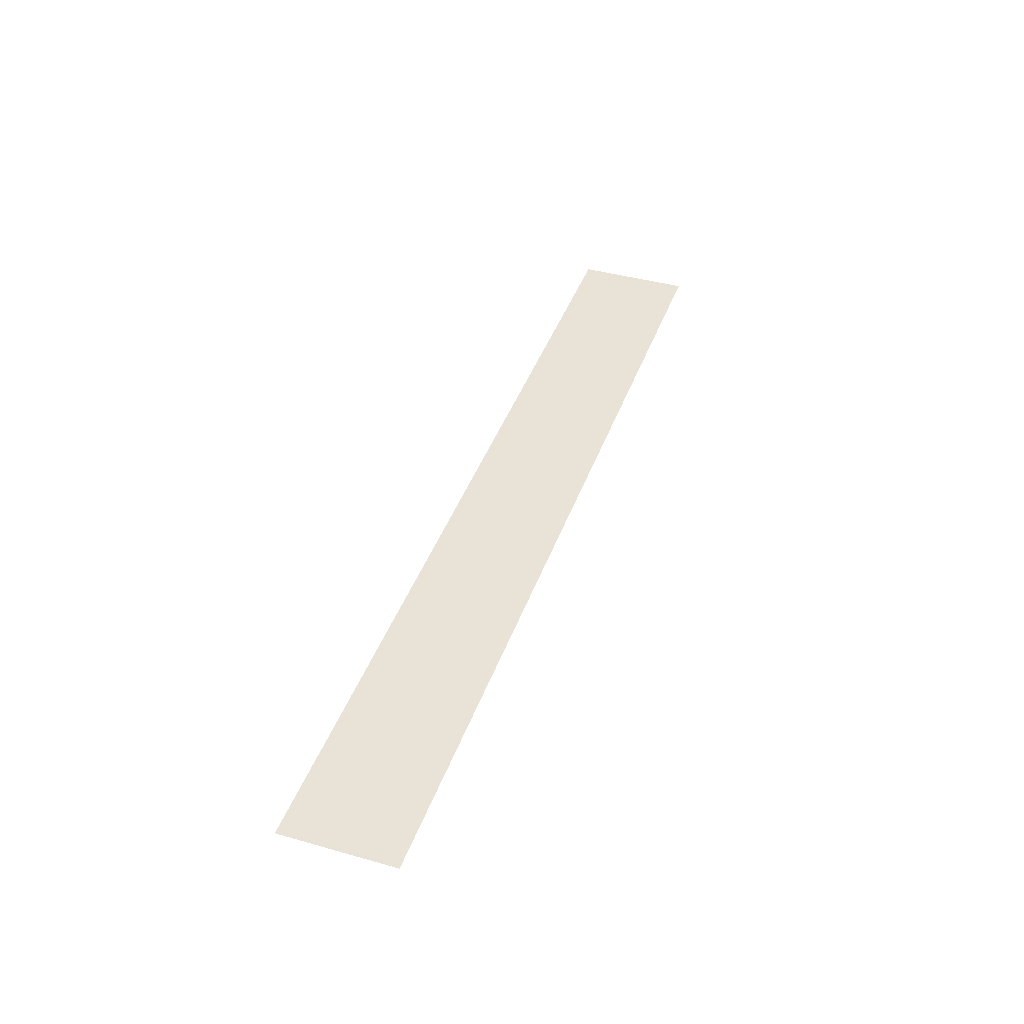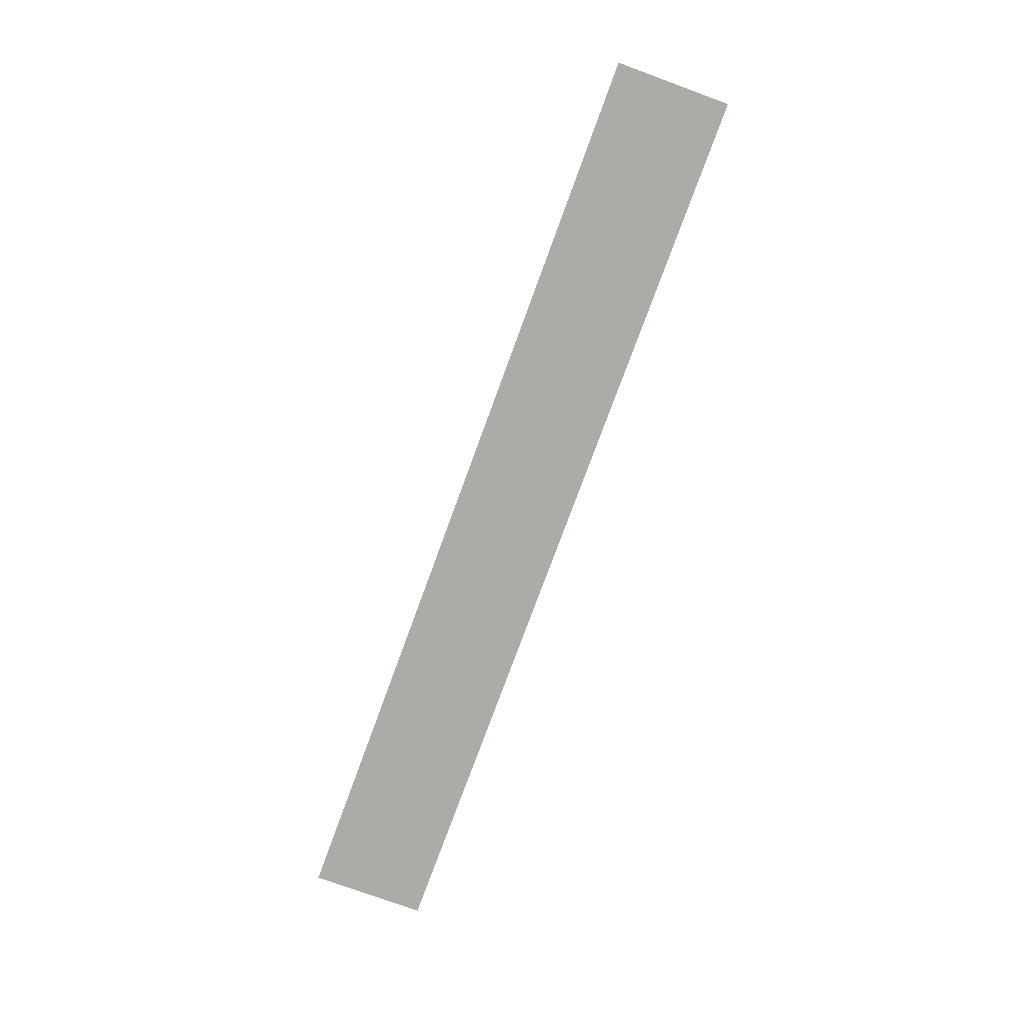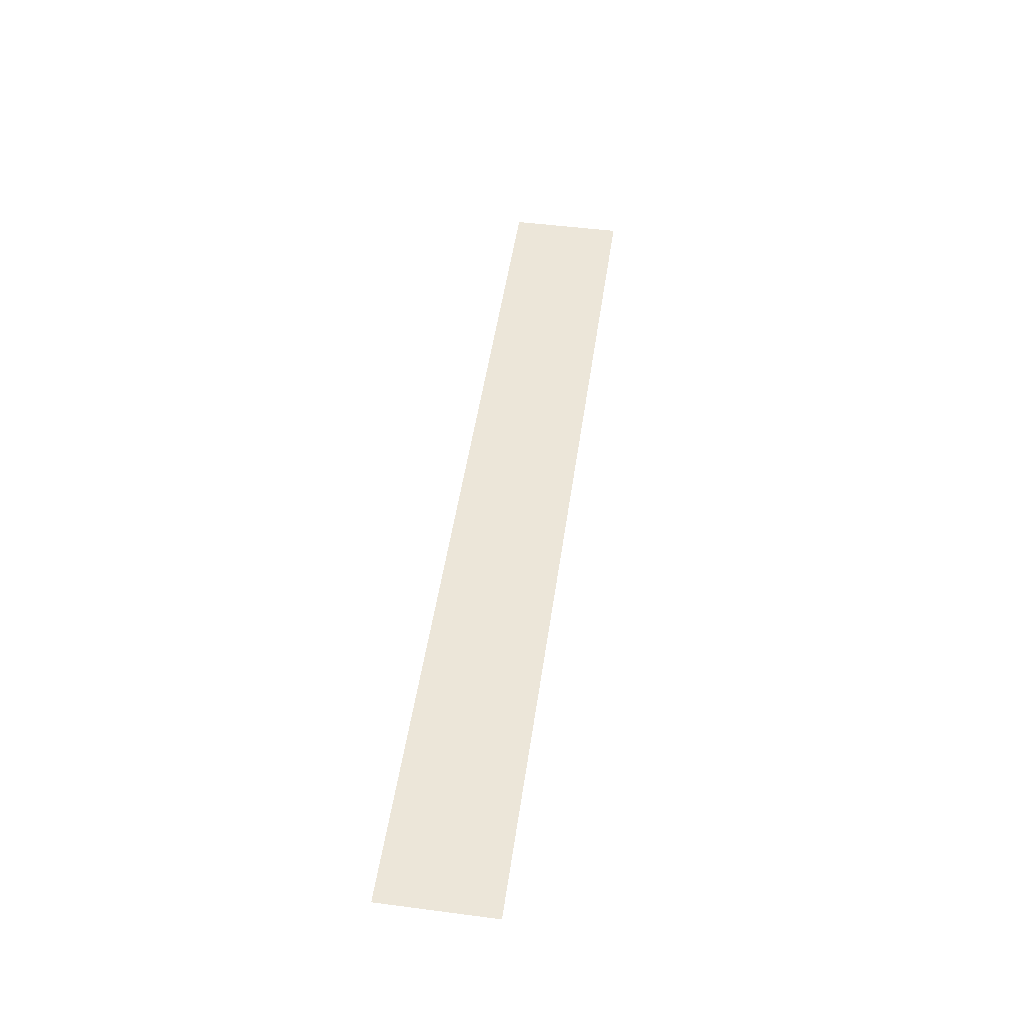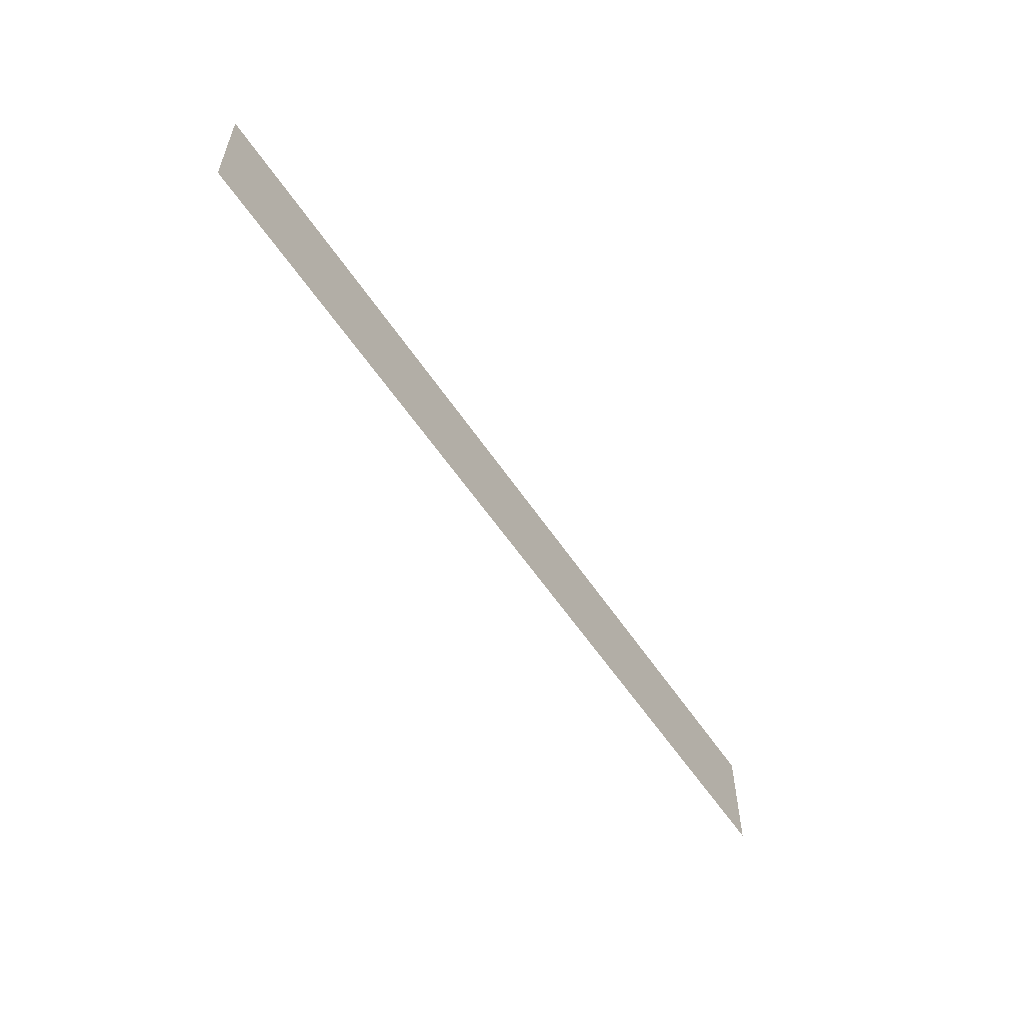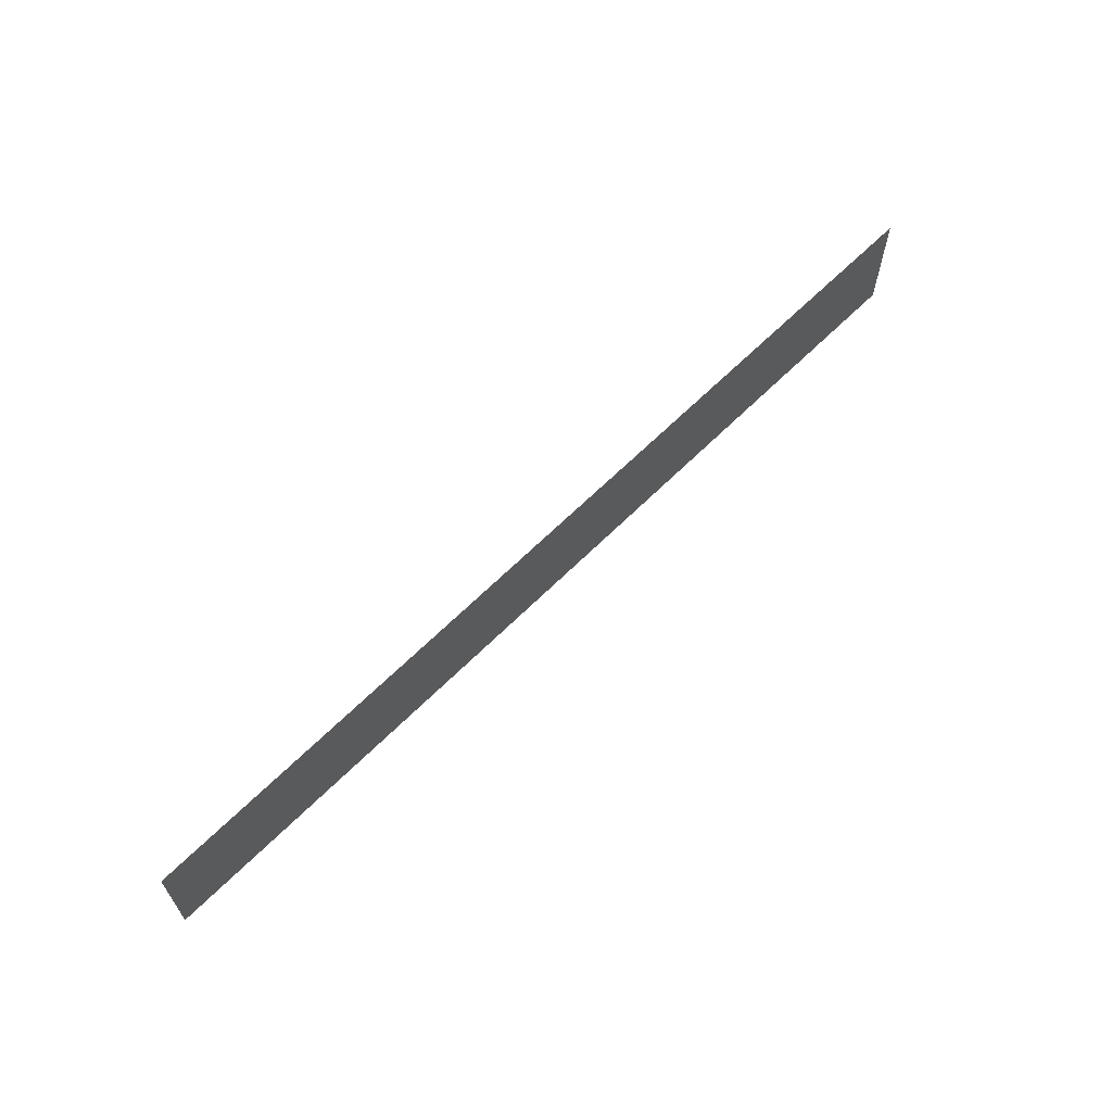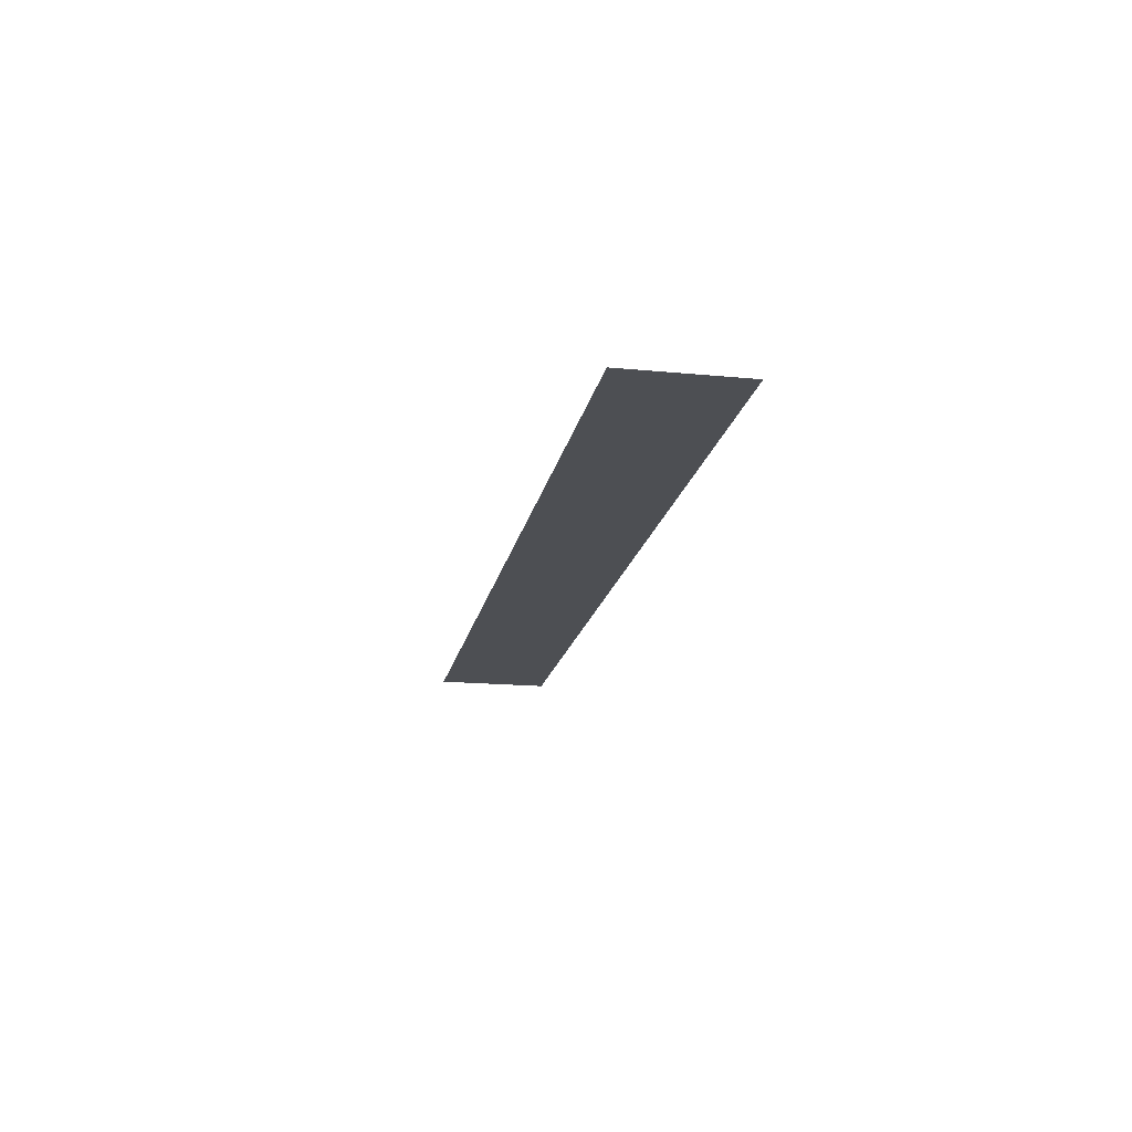
<metadata>
{"format":"obj","ext":"obj","renderer":"f3d","projection":"perspective","resolution":1024,"background":"white","views":[{"elev":41.4,"azim":-71.1,"up":"+Z"},{"elev":-76.3,"azim":-110.1,"up":"+Z"},{"elev":49.4,"azim":-81.8,"up":"+Z"},{"elev":-56.8,"azim":-56.8,"up":"+Y"},{"elev":63.7,"azim":-45.2,"up":"+Y"},{"elev":-17.7,"azim":79.3,"up":"+Z"}]}
</metadata>
<code>
v 5670 -51.2 -1690
v 5773 -51.2 -1690
v 5773 -38.4 -1690
v 5670 -51.2 -1690
v 5773 -38.4 -1690
v 5670 -38.4 -1690
f 1 2 3
f 4 5 6

</code>
